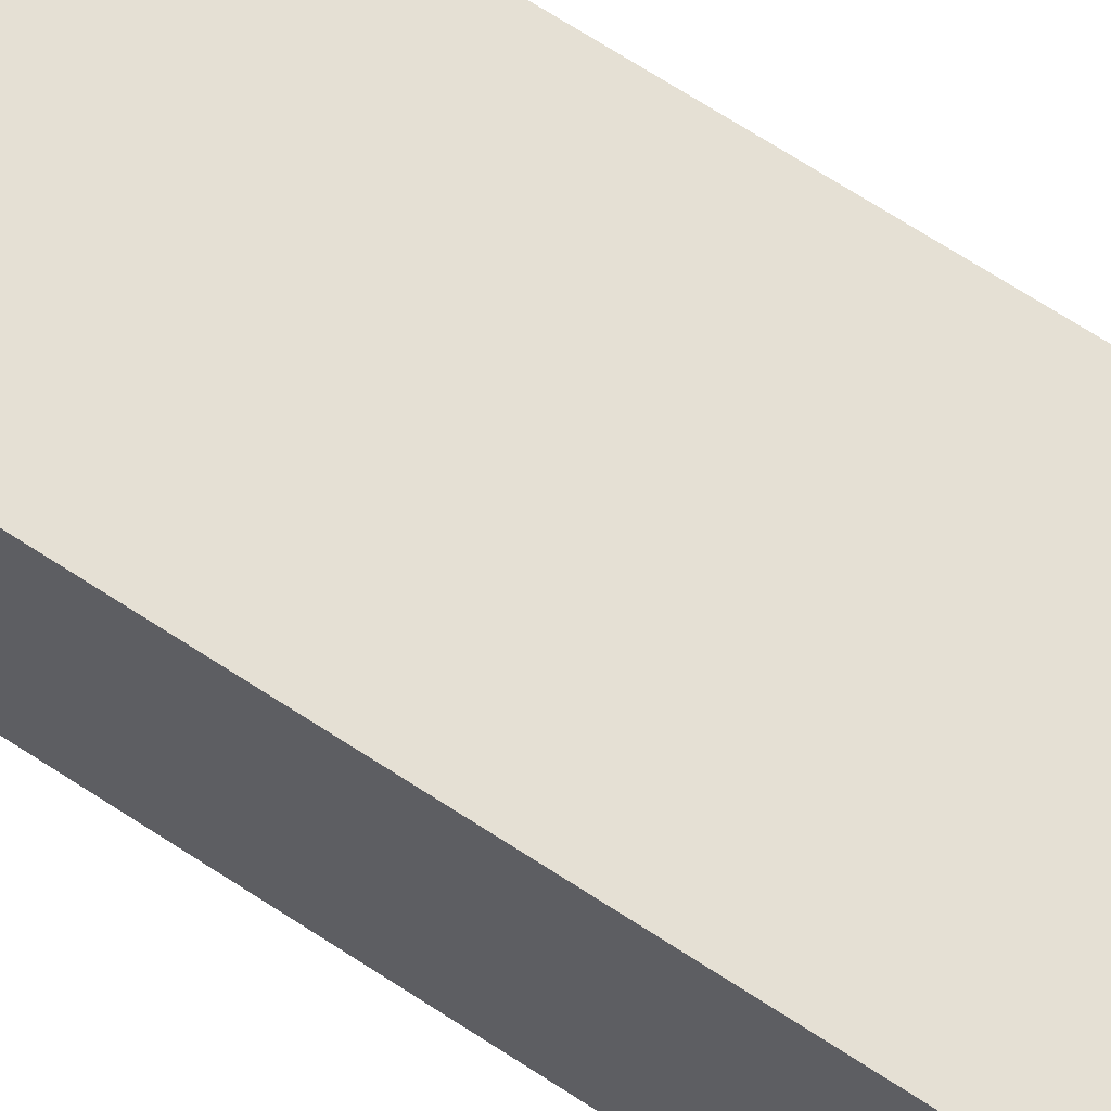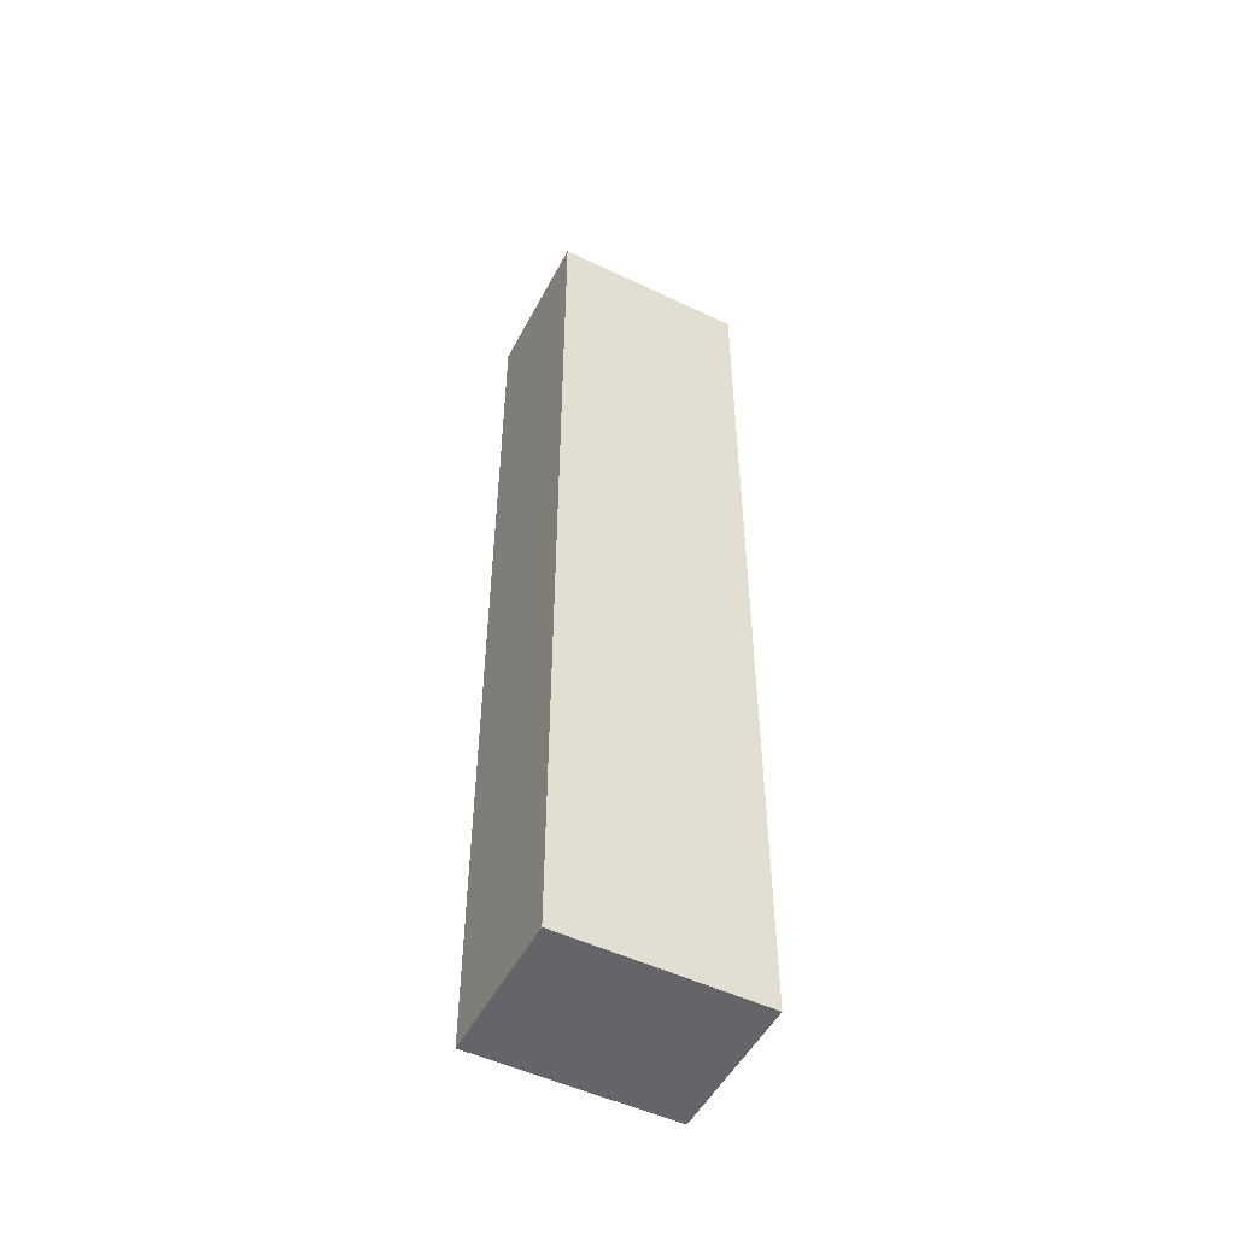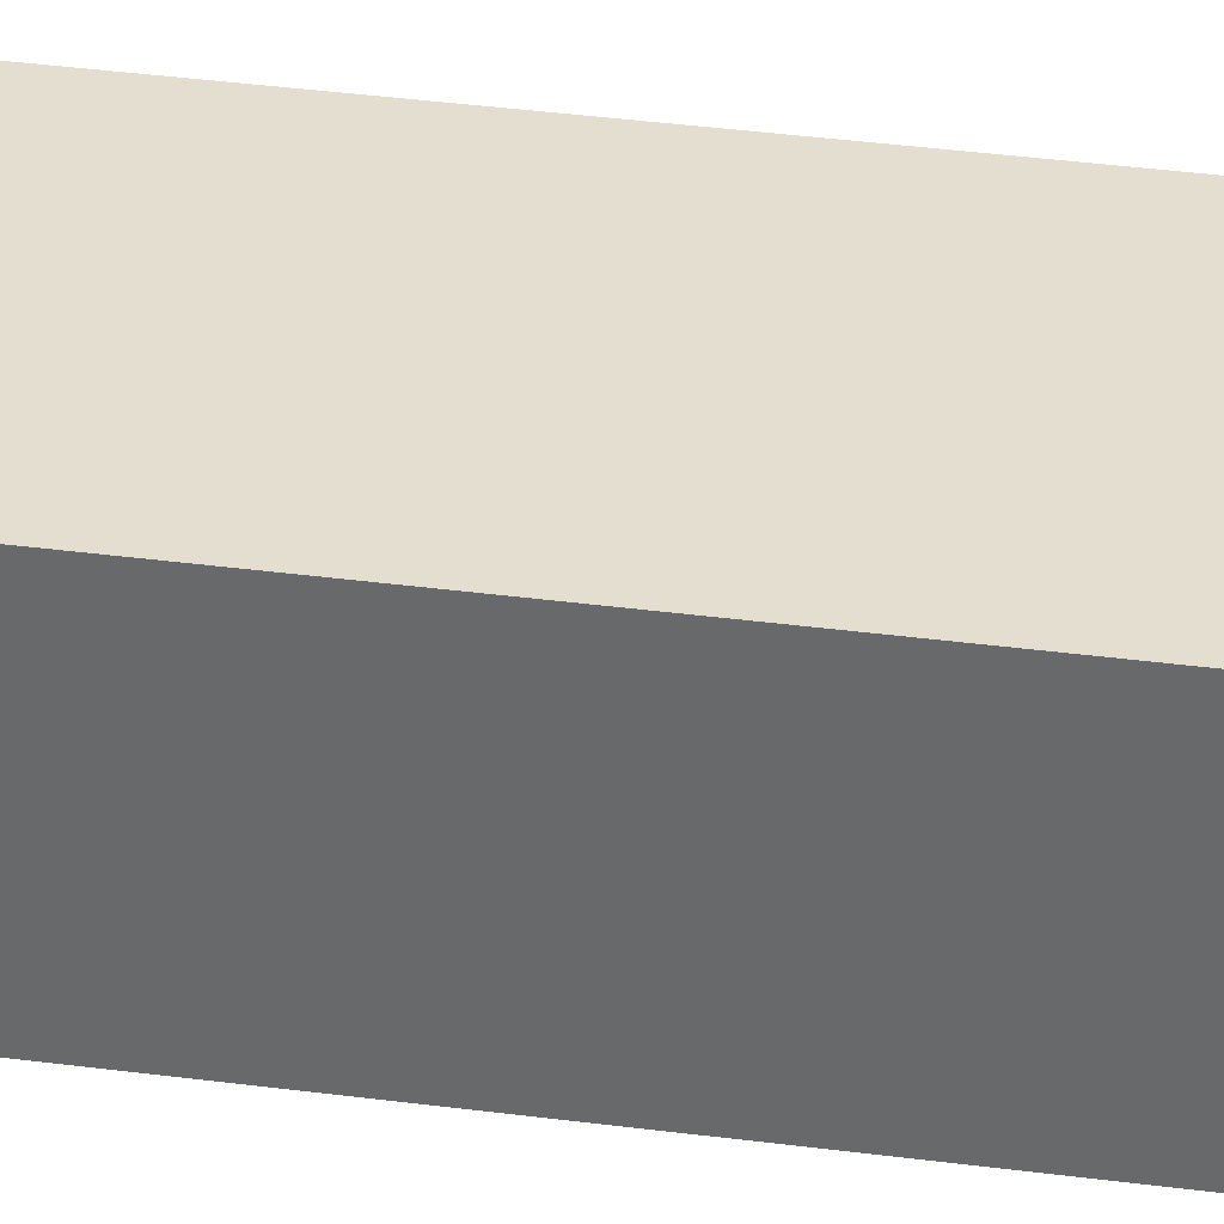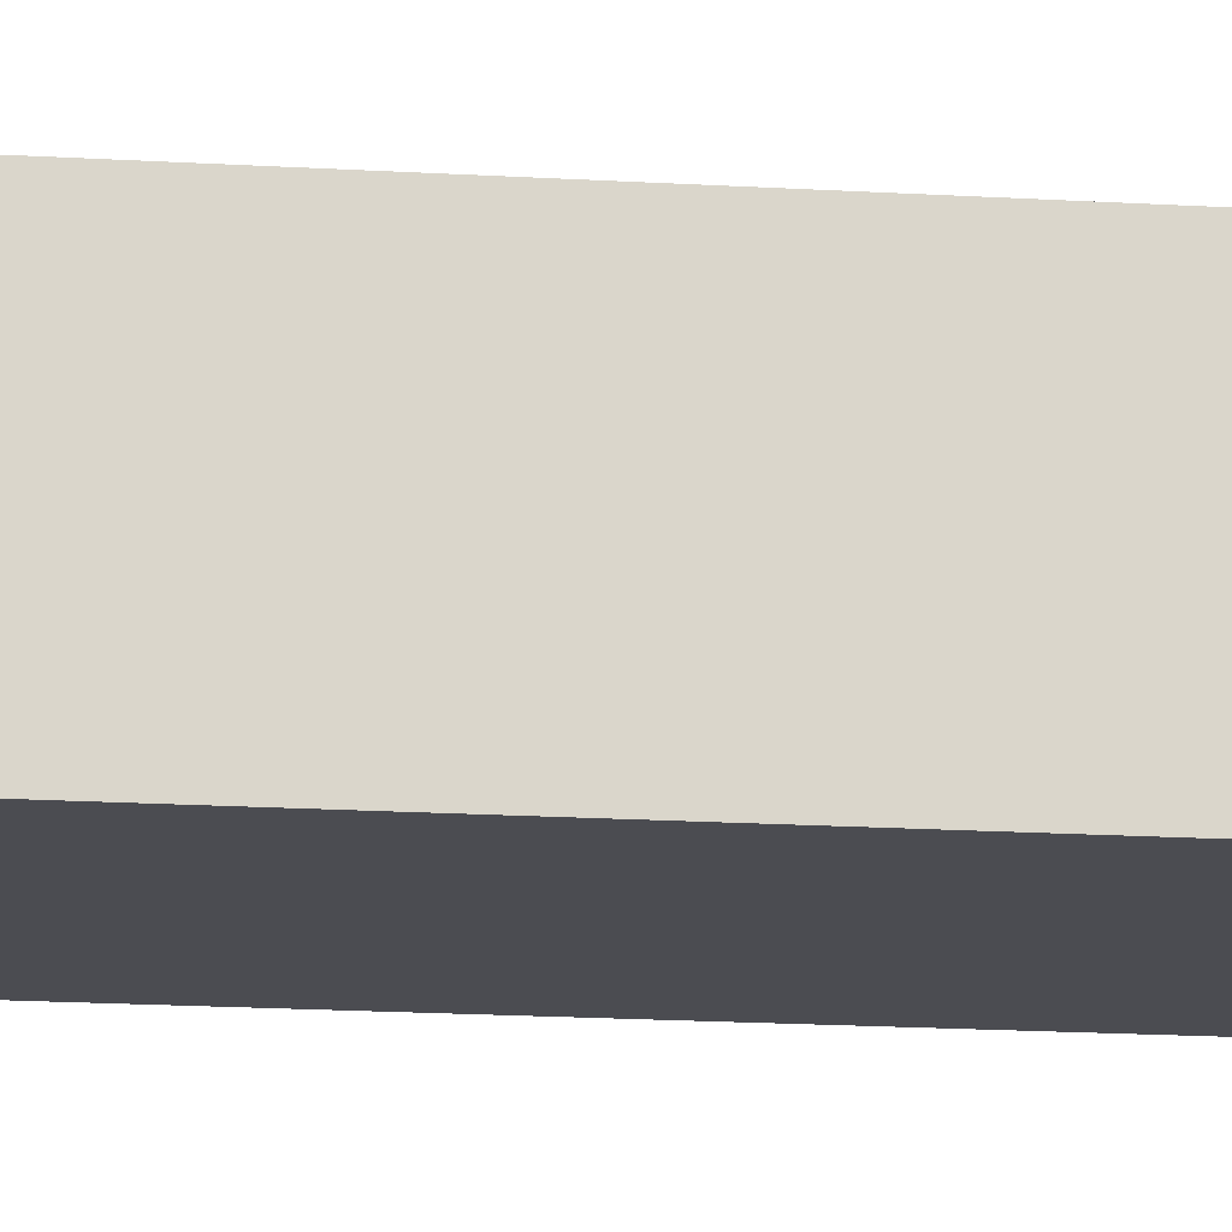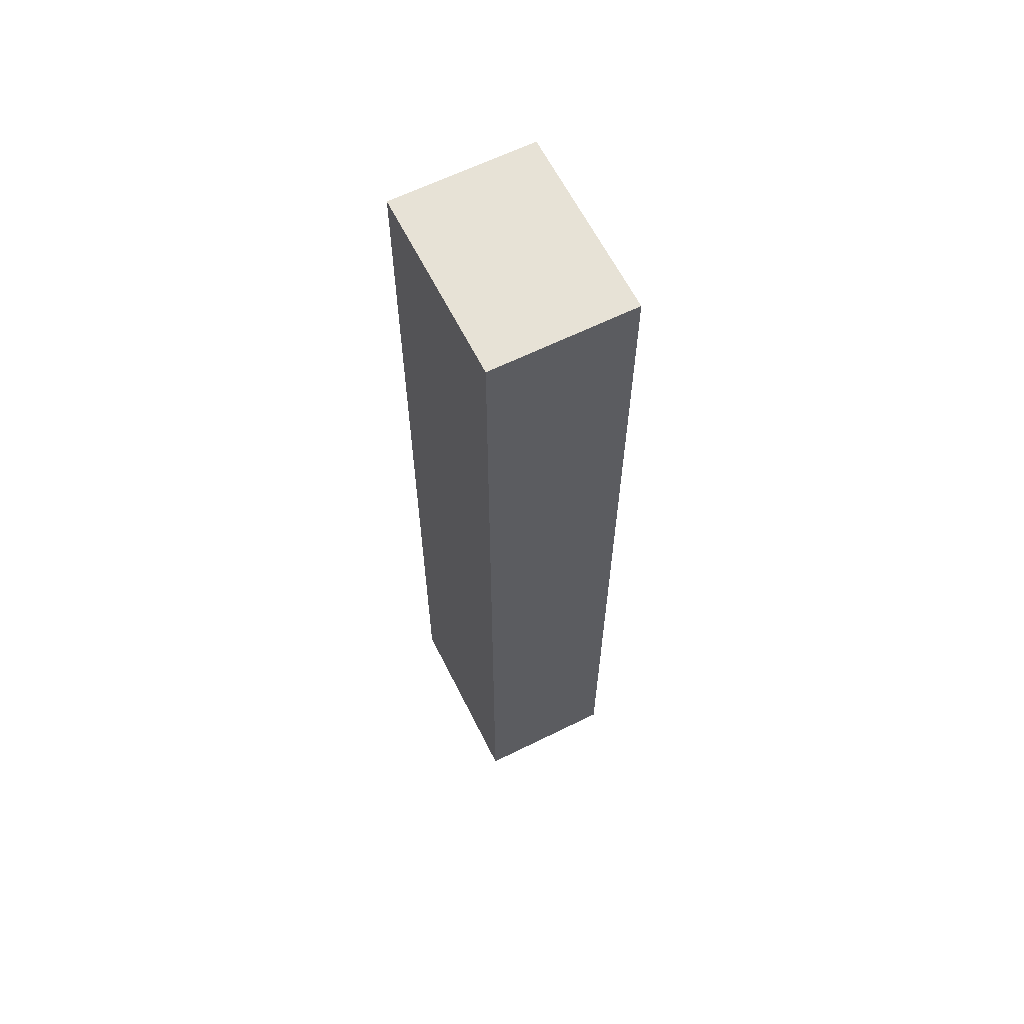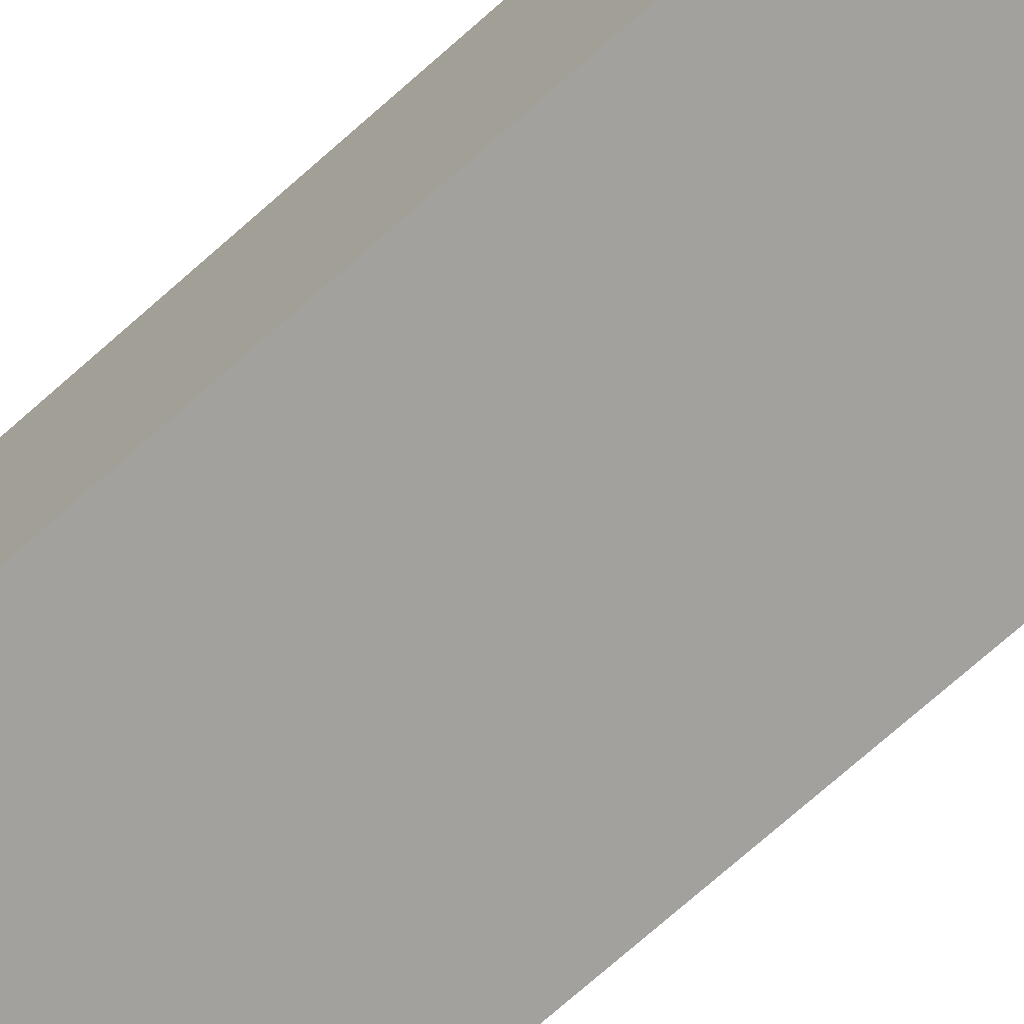
<metadata>
{"format":"obj","ext":"obj","renderer":"f3d","projection":"perspective","resolution":1024,"background":"white","views":[{"elev":65.6,"azim":-56.2,"up":"+Z"},{"elev":-51.5,"azim":152.7,"up":"+Y"},{"elev":35.9,"azim":99.9,"up":"+Z"},{"elev":-15.5,"azim":-97.7,"up":"+Z"},{"elev":62.9,"azim":63.4,"up":"+Y"},{"elev":-72.1,"azim":-48.3,"up":"+Z"}]}
</metadata>
<code>
o Right_Stile/Stile/mesh16/mesh16-geometry#mesh16-geometry
v 0.2608 0.1291 0.2249
v 0.2608 -0.07142 0.255
v 0.2608 0.1291 0.255
v 0.2608 -0.07142 0.2249
v 0.3009 0.1291 0.255
v 0.3009 -0.07142 0.2249
v 0.3009 -0.07142 0.255
v 0.3009 0.1291 0.2249
f 1 2 3
f 2 1 4
f 2 5 3
f 5 1 3
f 1 6 4
f 6 2 4
f 5 2 7
f 1 5 8
f 6 1 8
f 2 6 7
f 6 5 7
f 5 6 8
f 3 2 1
f 4 1 2
f 3 5 2
f 3 1 5
f 4 6 1
f 4 2 6
f 7 2 5
f 8 5 1
f 8 1 6
f 7 6 2
f 7 5 6
f 8 6 5

</code>
